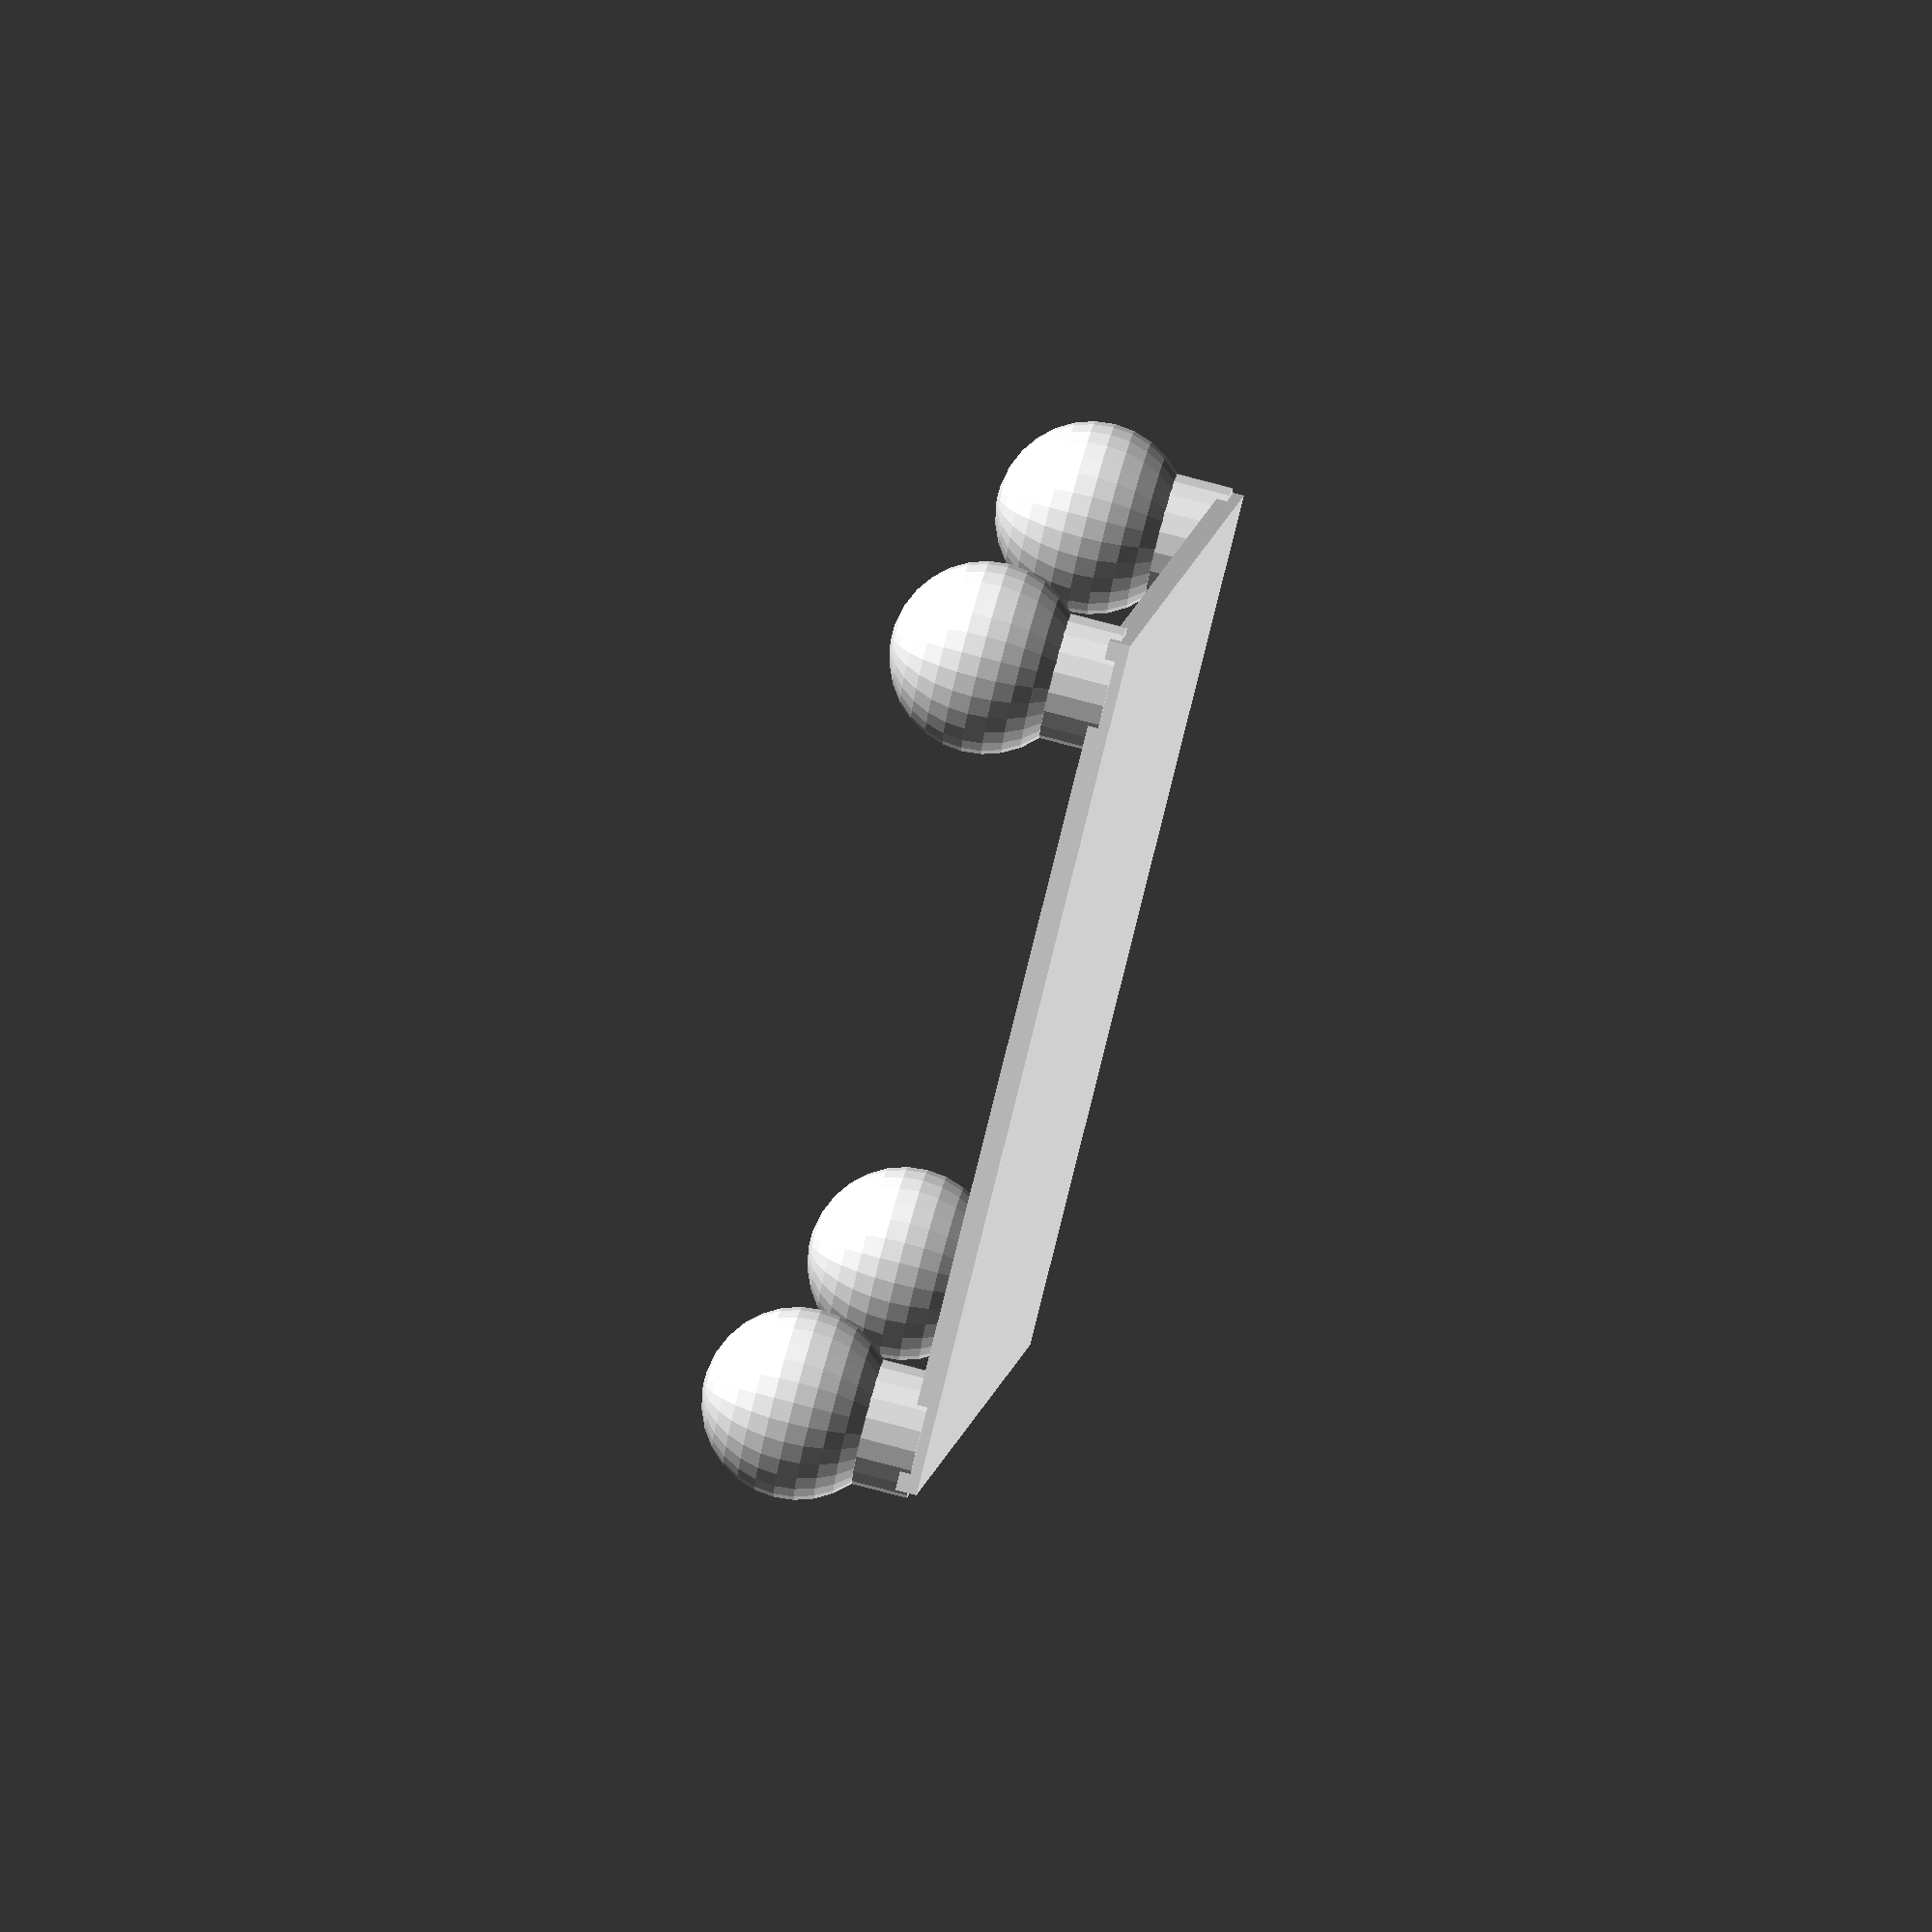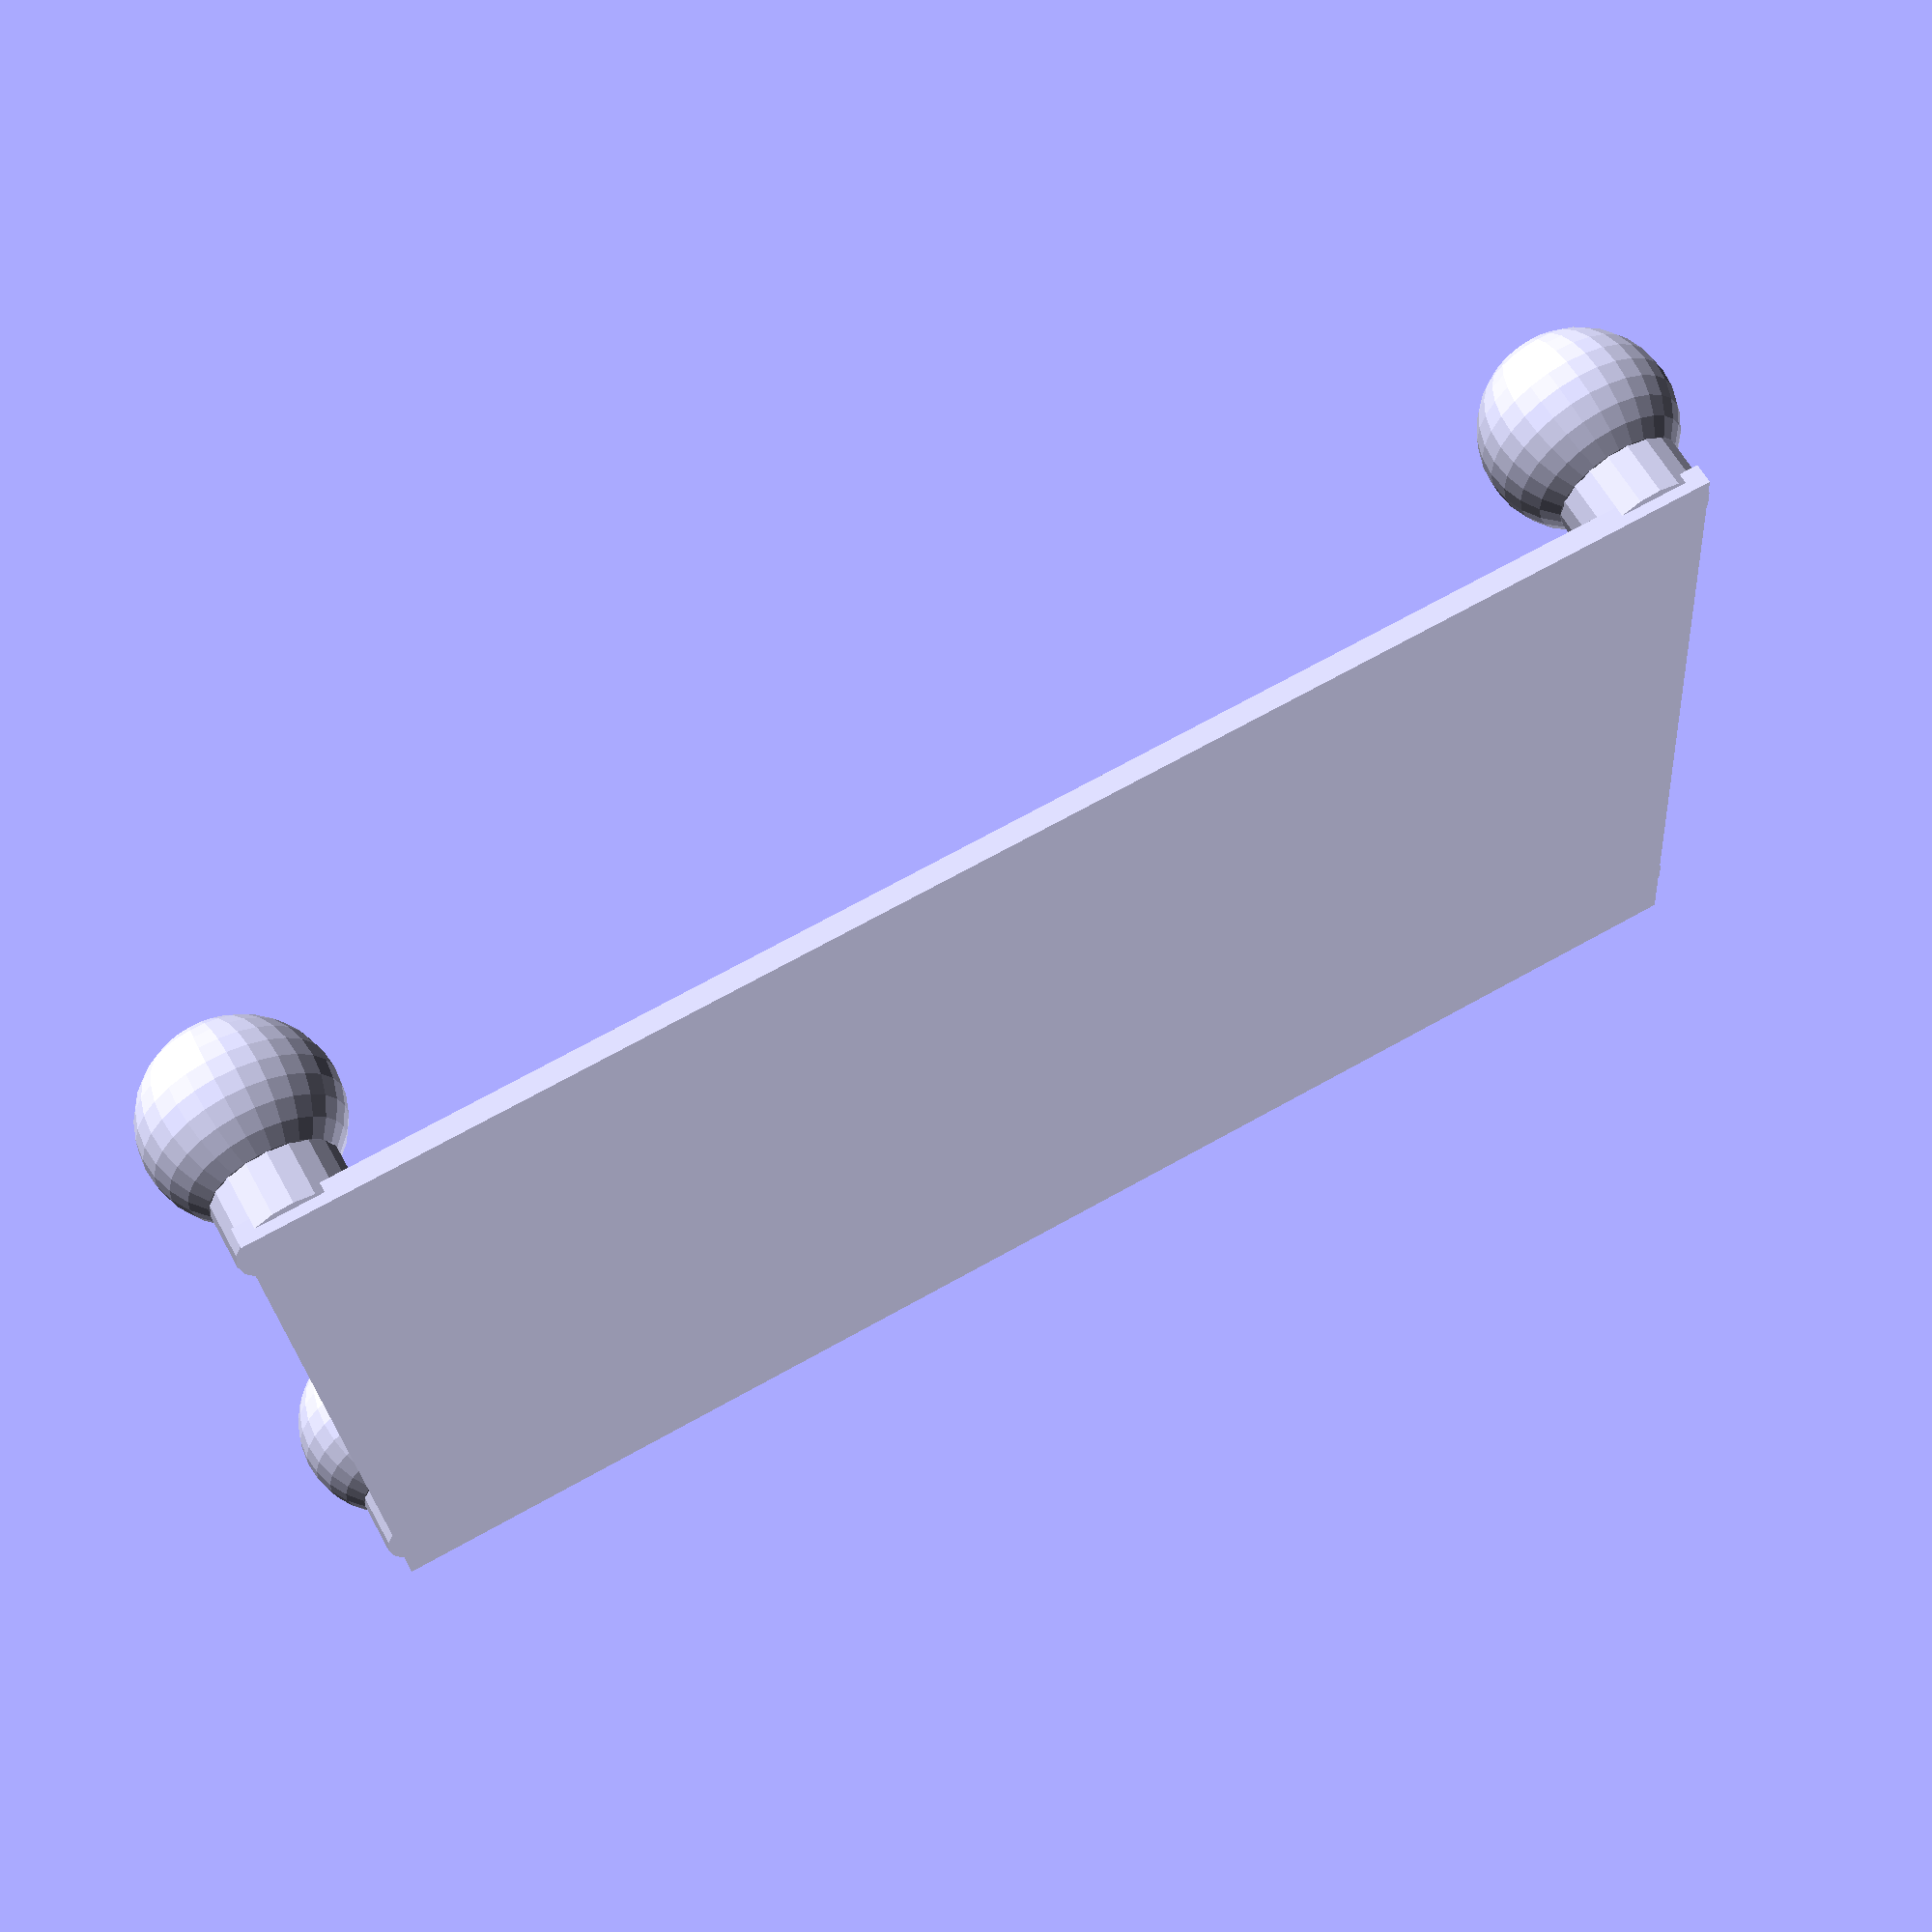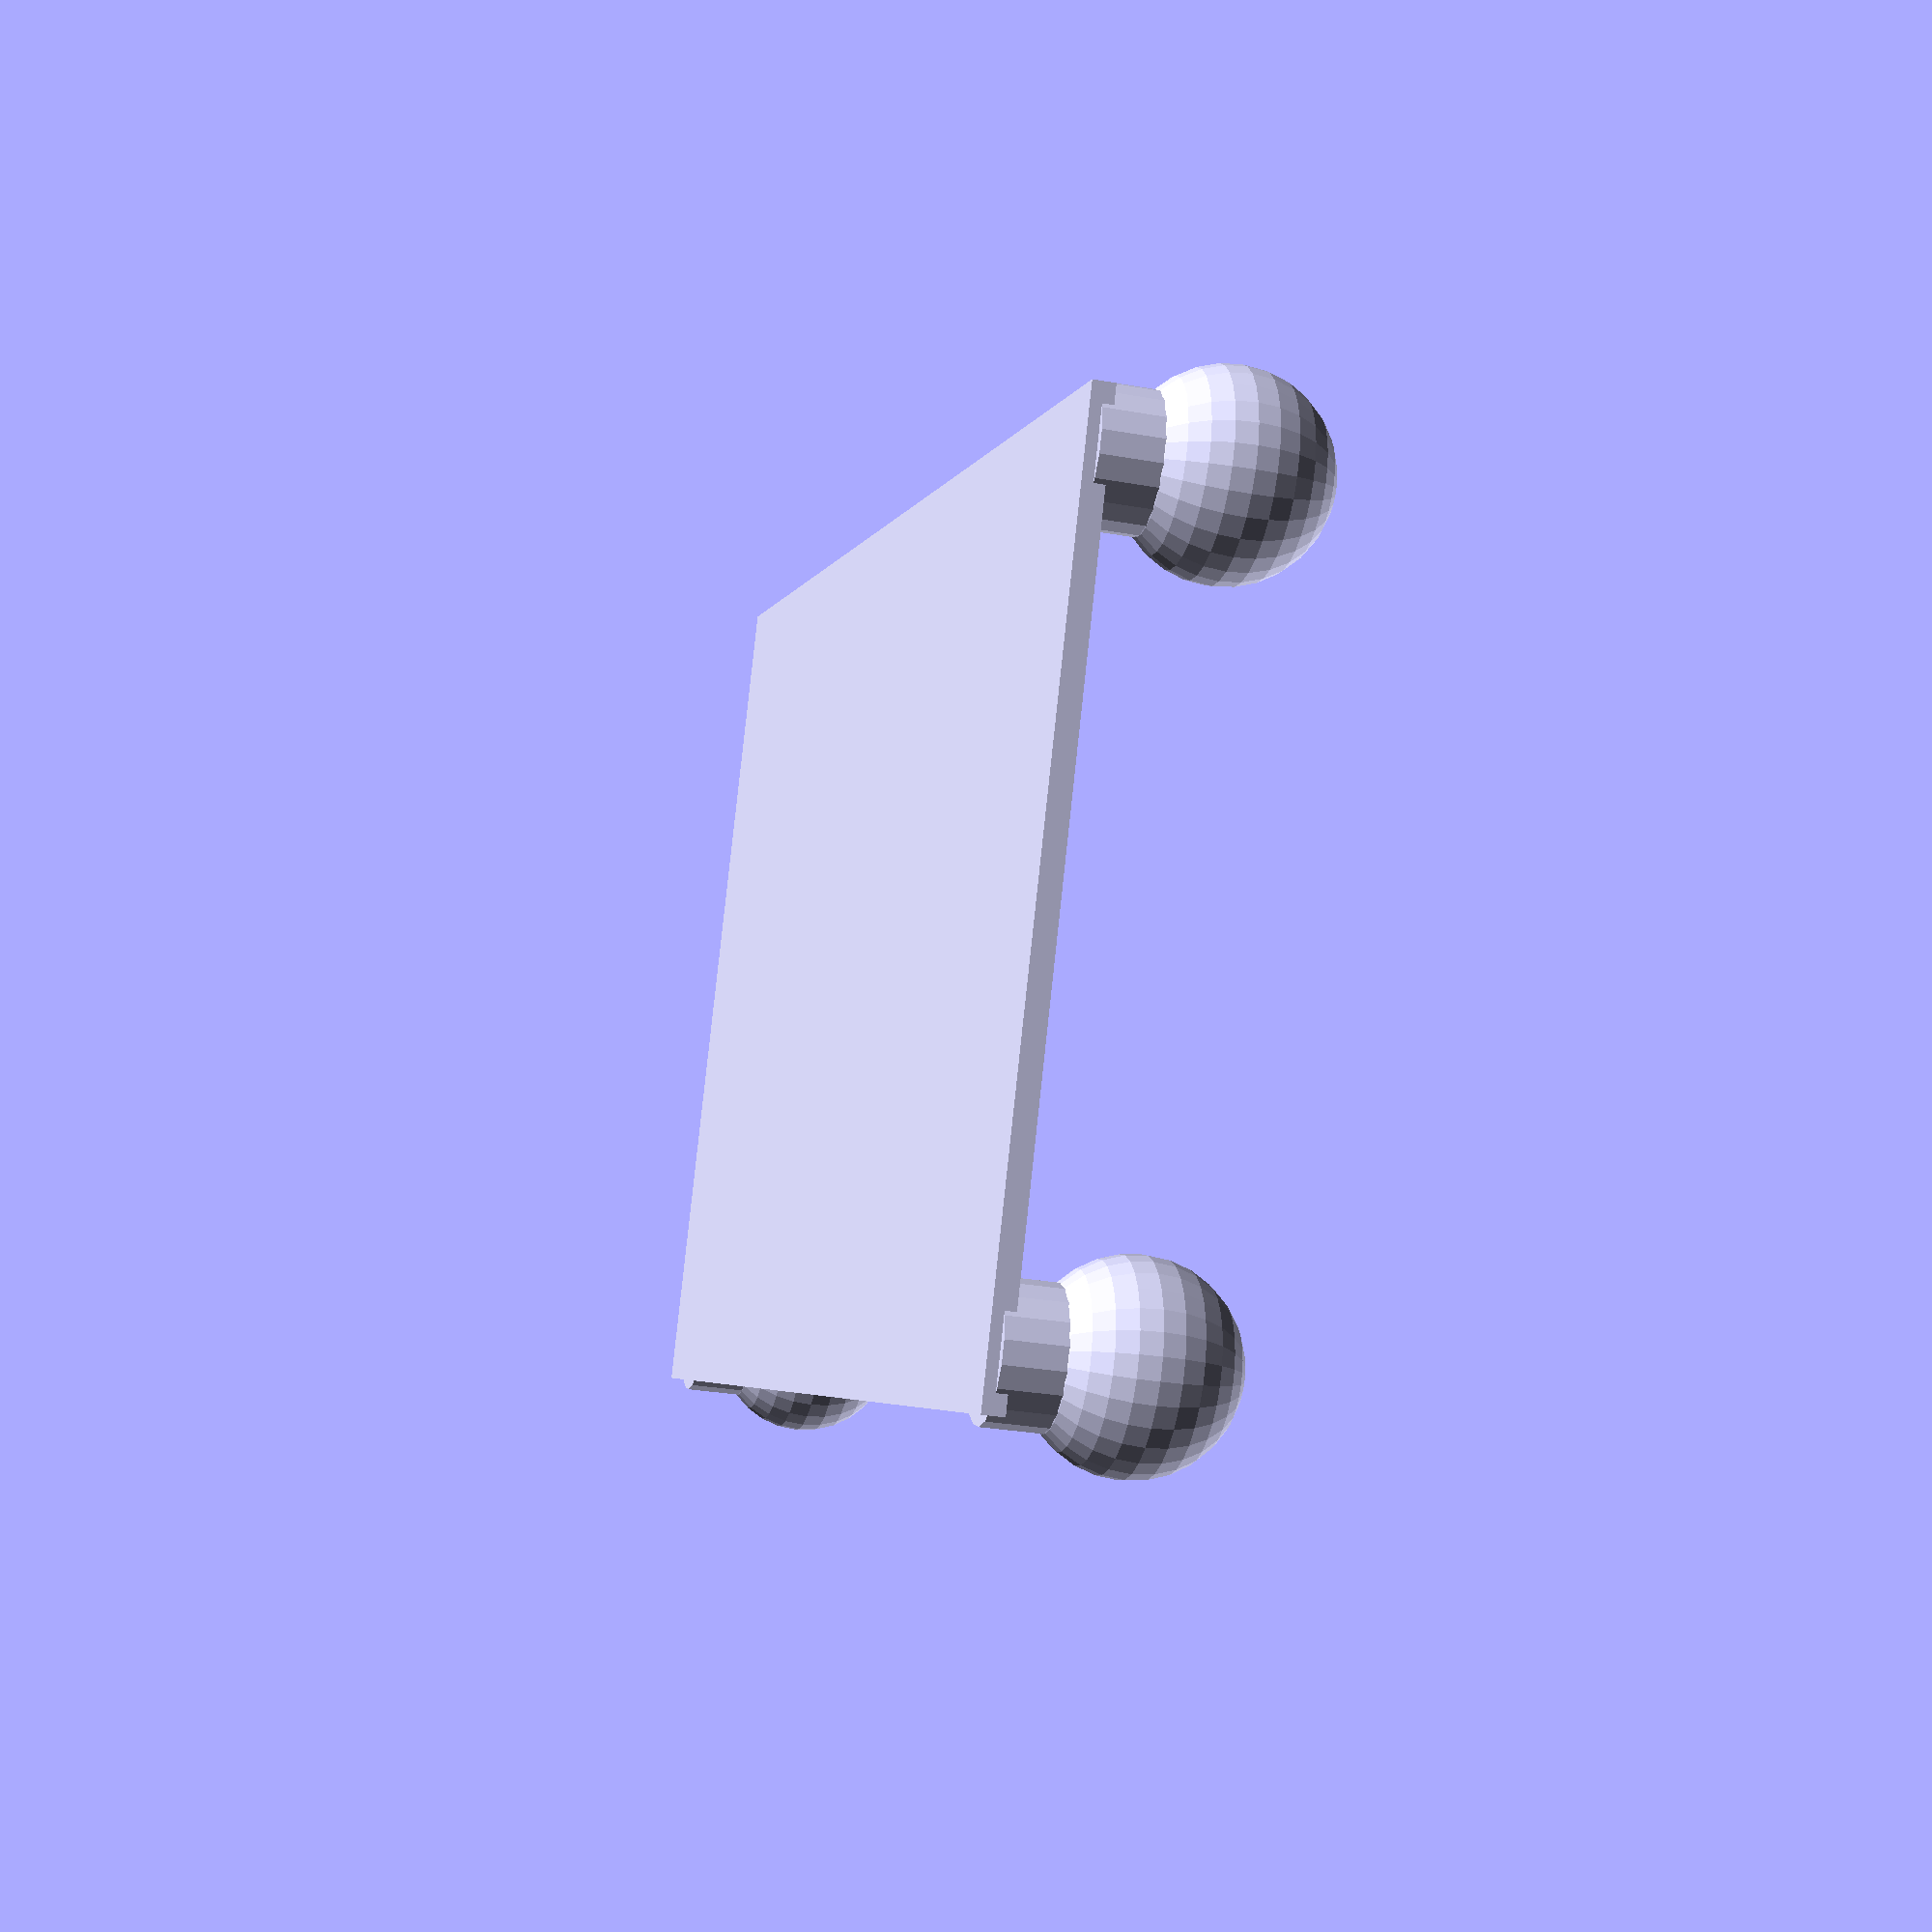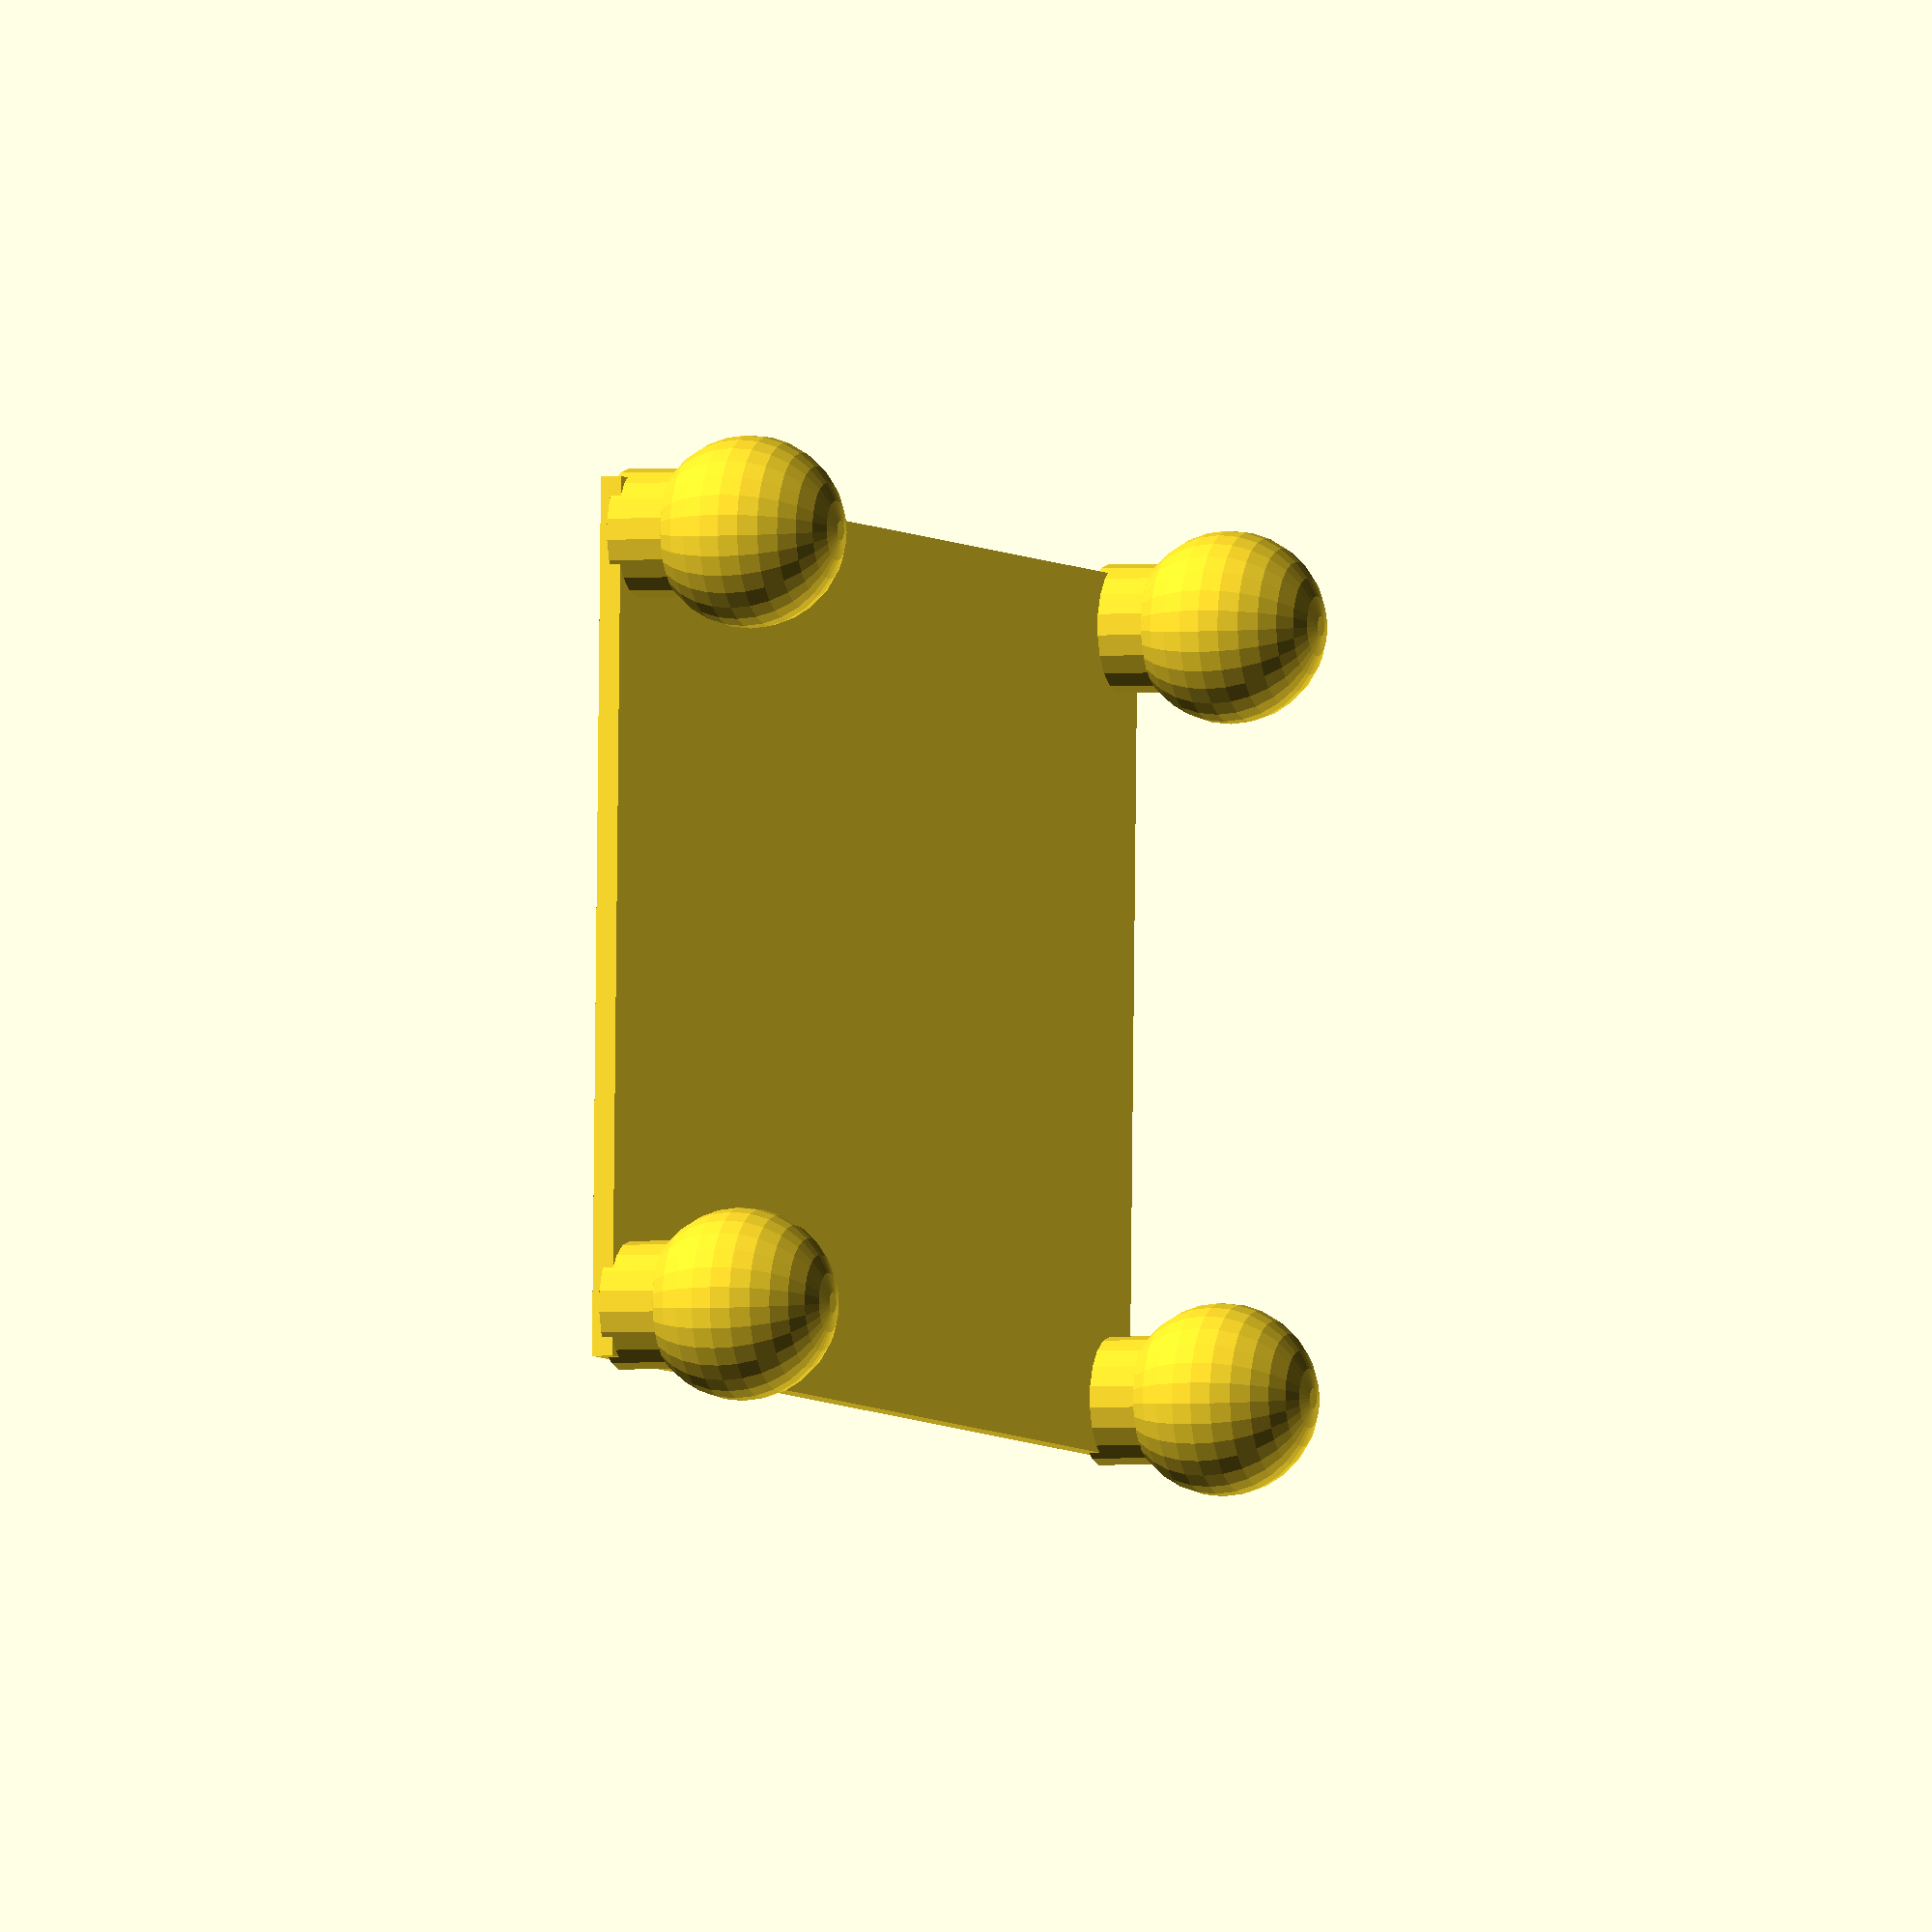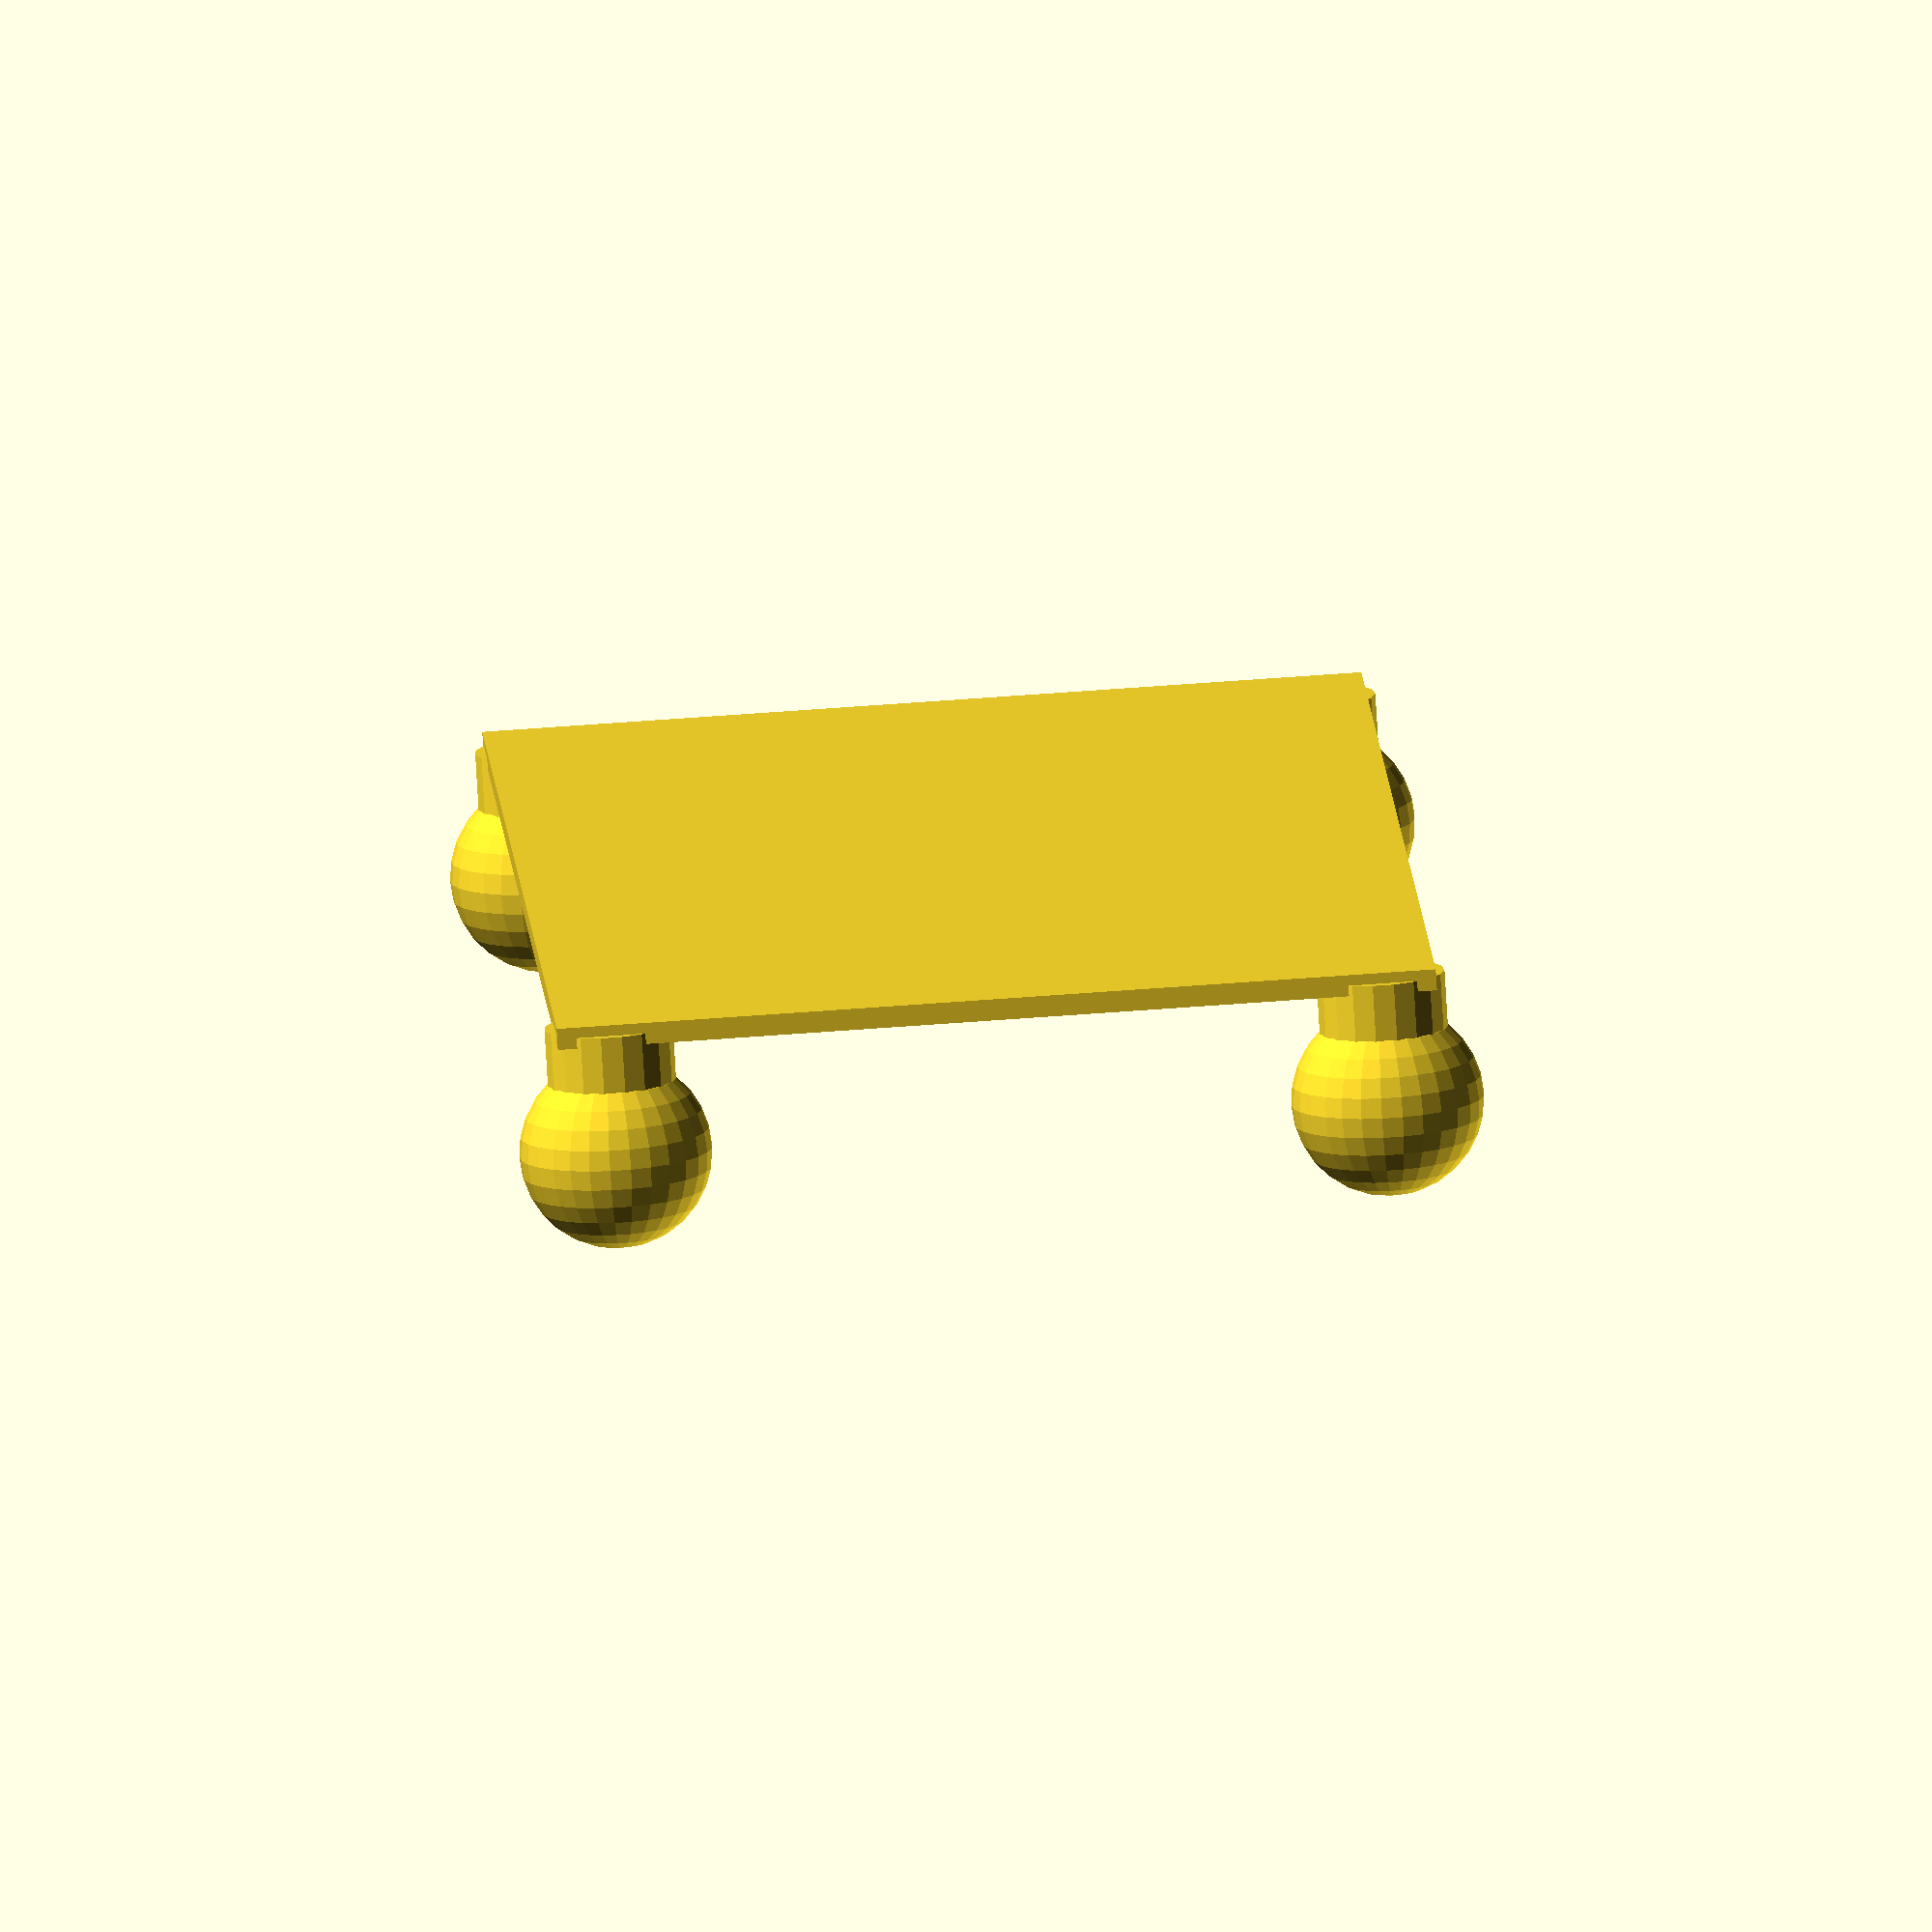
<openscad>
Collisions=false;

//:Part
module foot(width=142, height=82, thickness=2, cleats=12)
{
    cube([width, height, thickness], center=true);
    
    factor=1;
    for (x=[-factor*width/2+5, -5+factor*width/2]) {
        for (y=[-factor*height/2+5, -5+factor*height/2]) {
            translate([x,y,-cleats/2]) {
                cylinder(r=6, h=cleats, center=true);
                translate([0,0,-cleats/2])
                sphere(r=9);
            }
        }
    }
    
    translate([0,0,-cleats-9]) {
        //:Tip
    }
}

foot();
</openscad>
<views>
elev=280.9 azim=72.9 roll=284.7 proj=o view=solid
elev=118.1 azim=355.5 roll=208.7 proj=p view=wireframe
elev=29.7 azim=205.3 roll=75.4 proj=p view=solid
elev=182.3 azim=358.3 roll=70.2 proj=o view=wireframe
elev=78.6 azim=267.2 roll=3.4 proj=o view=solid
</views>
